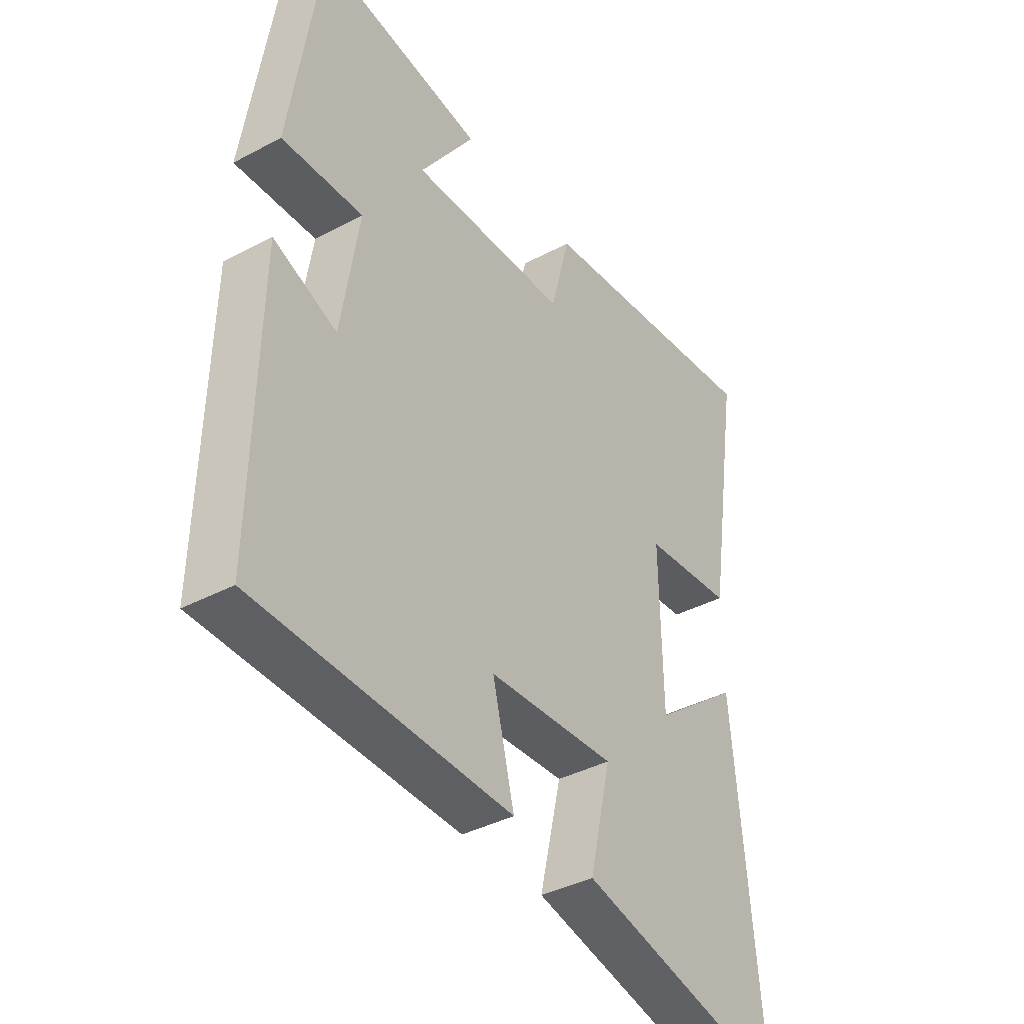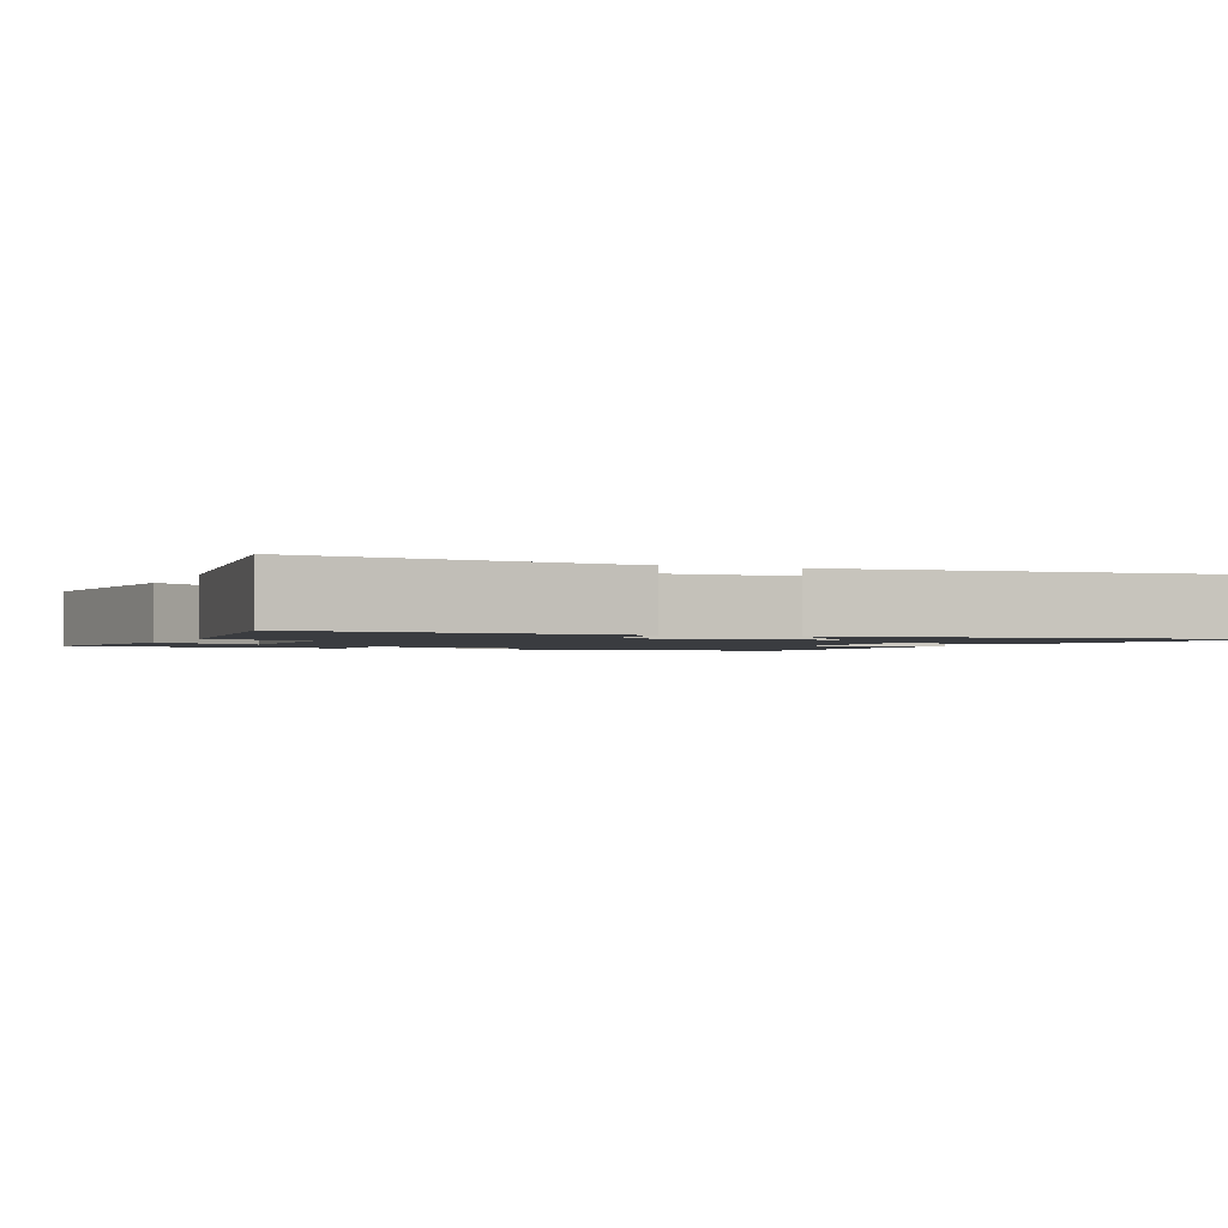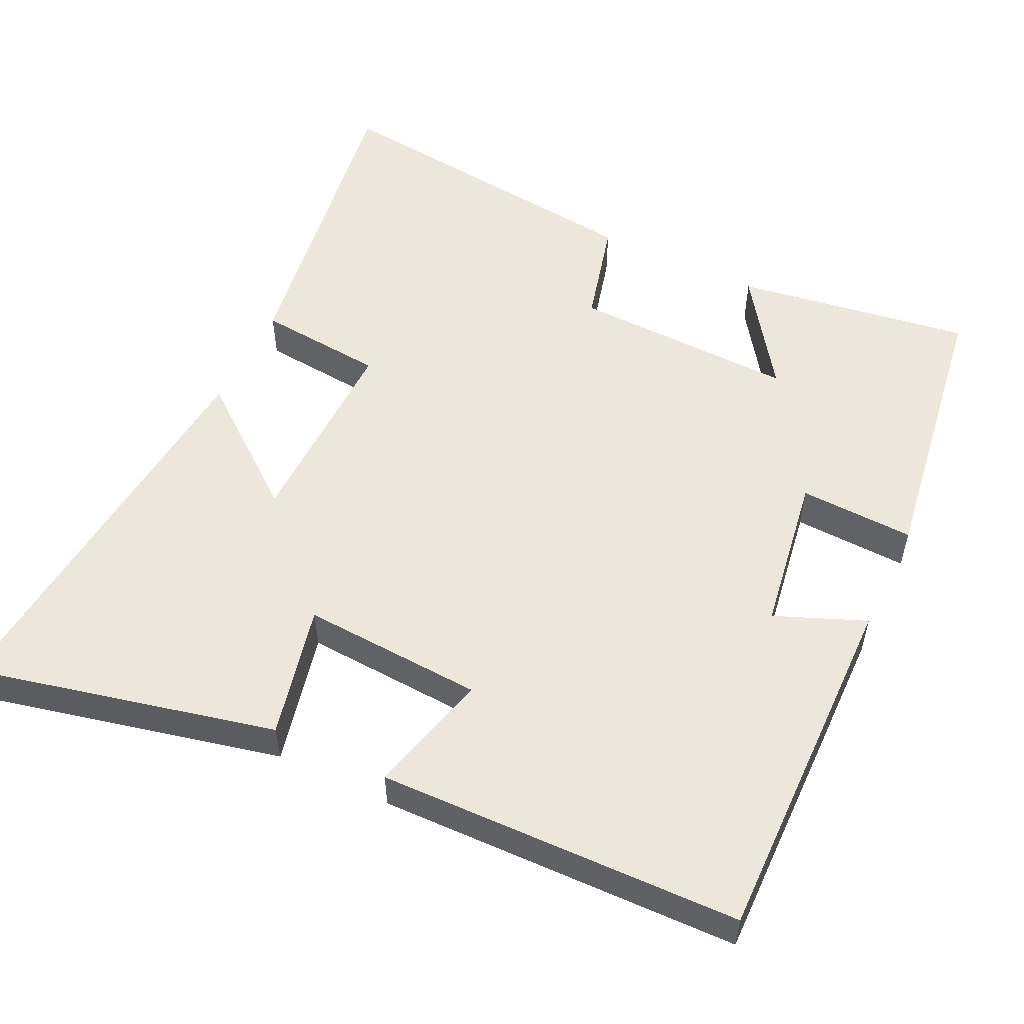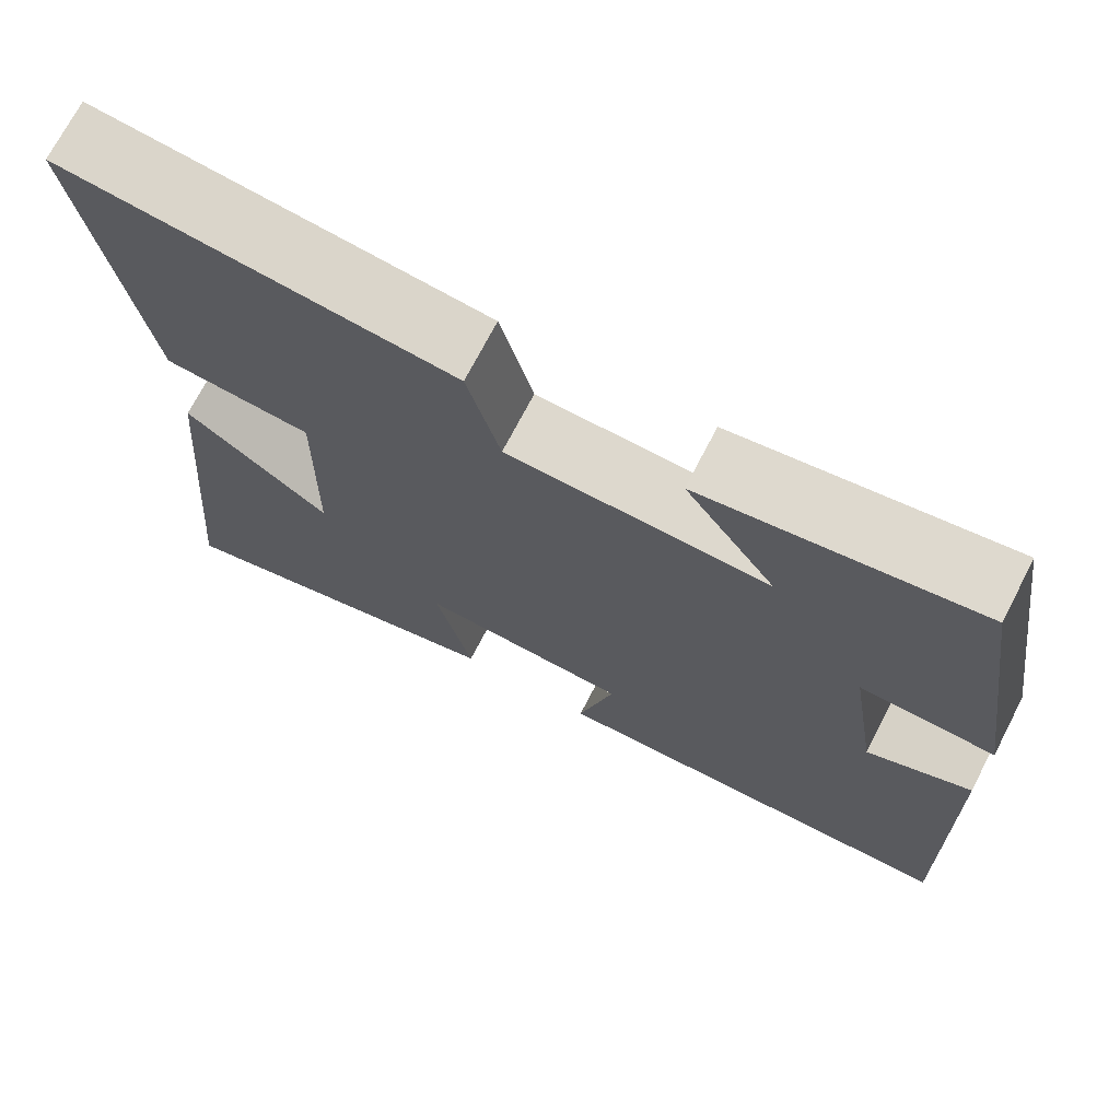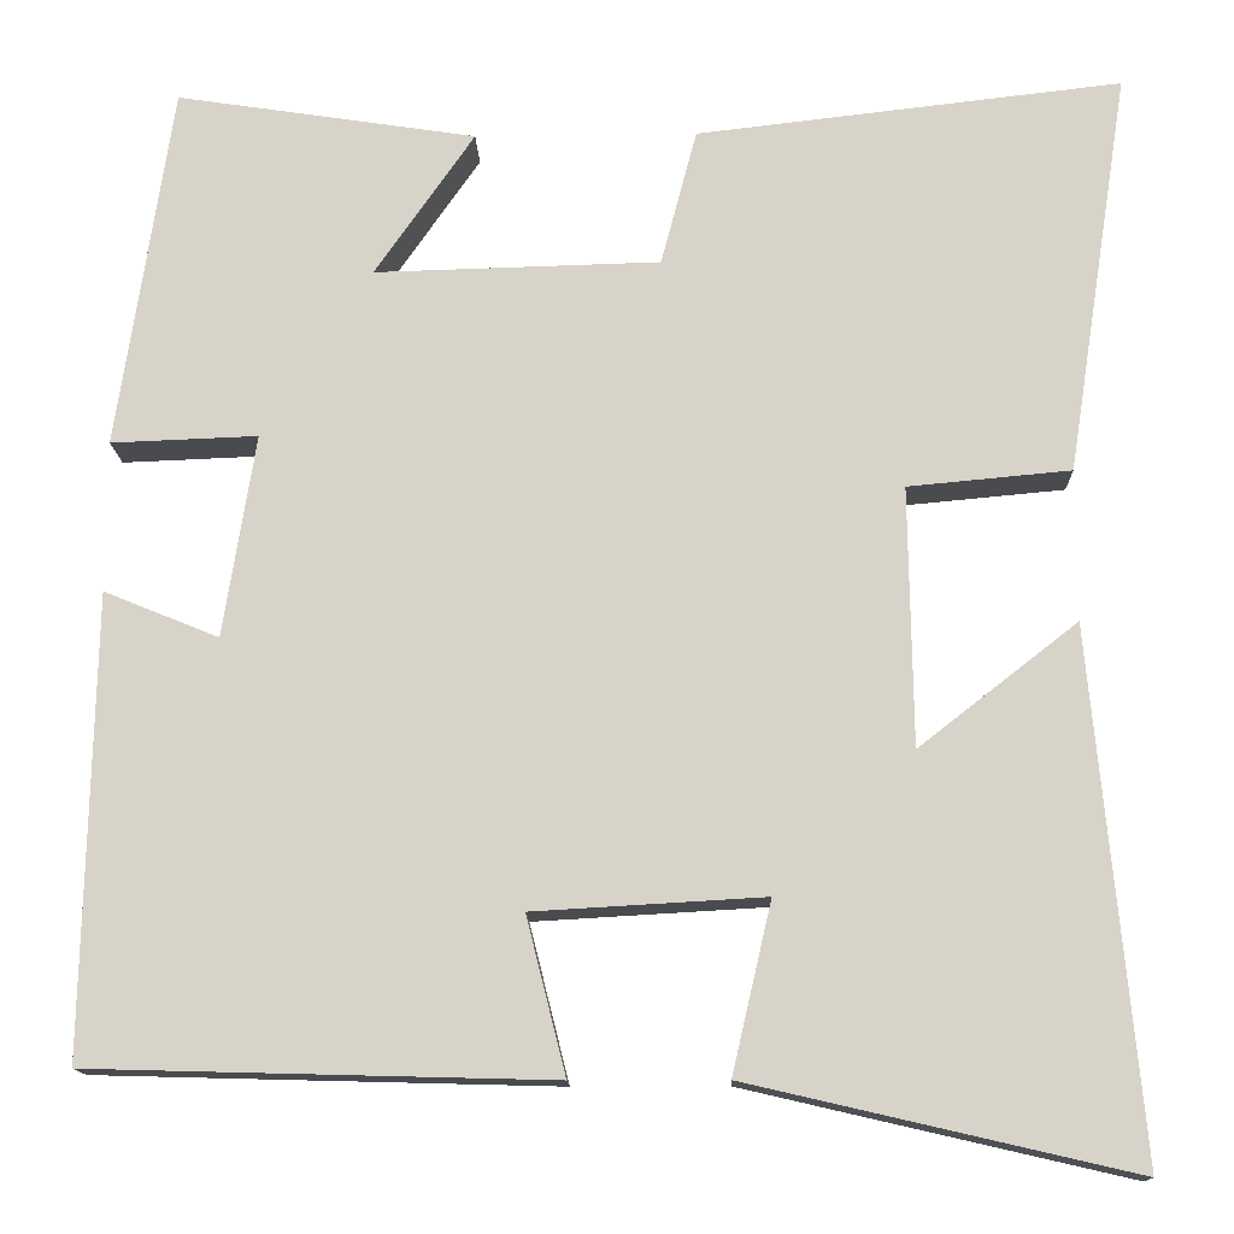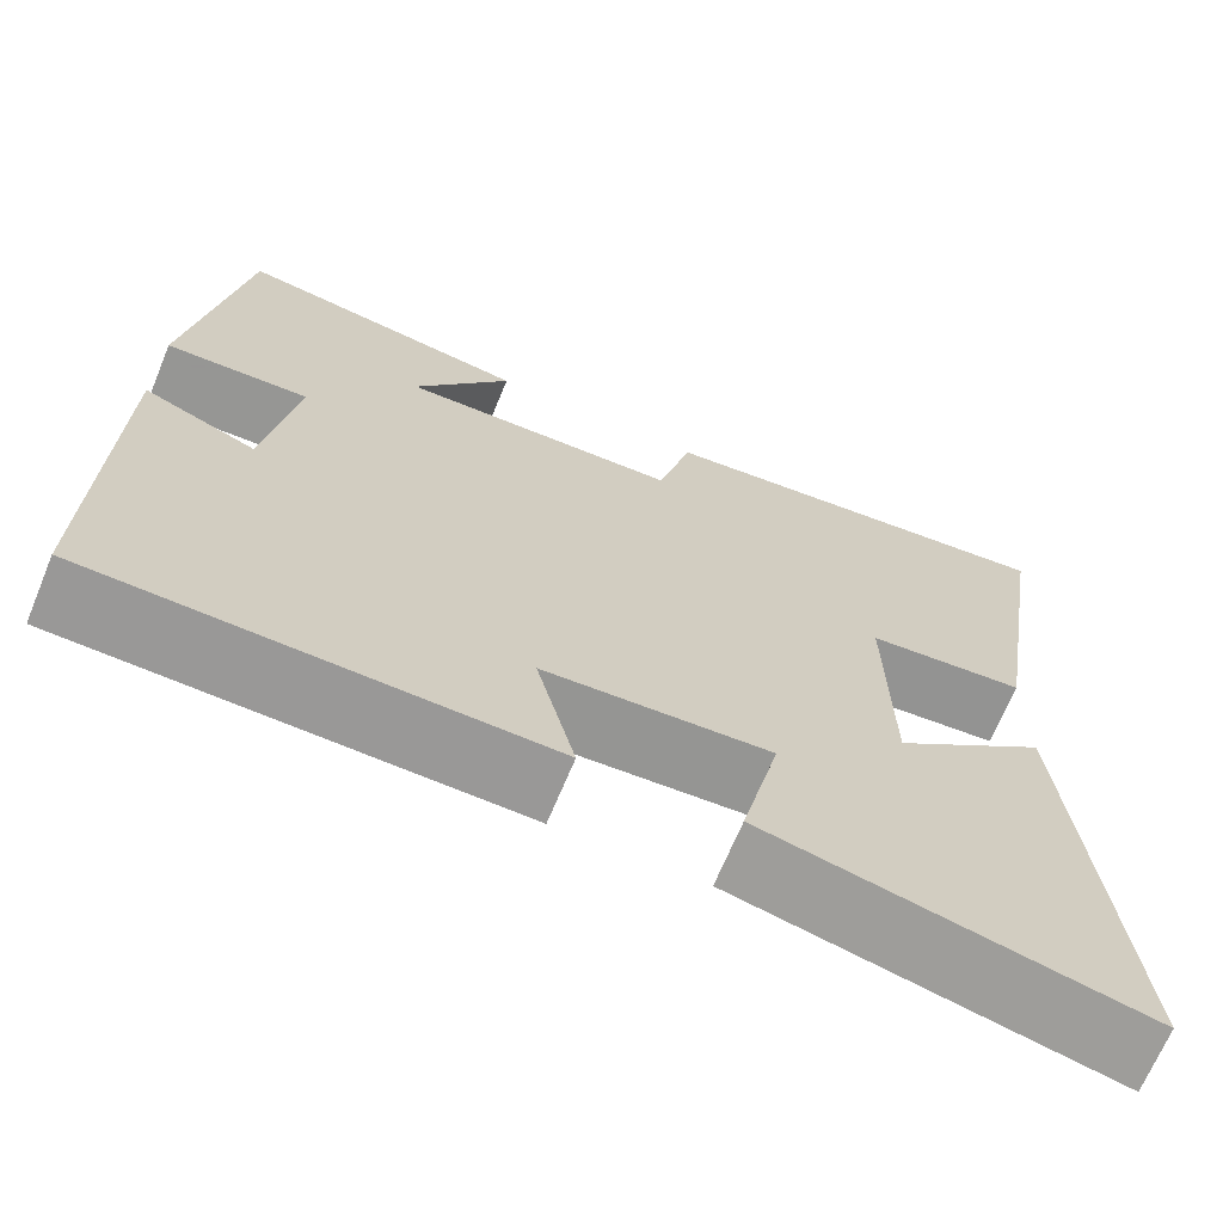
<metadata>
{"format":"obj","ext":"obj","renderer":"f3d","projection":"perspective","resolution":1024,"background":"white","views":[{"elev":-38.7,"azim":-56.2,"up":"+Z"},{"elev":-1.6,"azim":67.9,"up":"+Y"},{"elev":53.6,"azim":-154.2,"up":"+Y"},{"elev":71.8,"azim":-152.6,"up":"+Z"},{"elev":-14.1,"azim":1.7,"up":"+Z"},{"elev":-68.3,"azim":-22.5,"up":"+Z"}]}
</metadata>
<code>
v -0.51 0.07 -0.487
v -0.5 0.07 0.001
v -0.378 0.07 -0.049
v -0.344 0.07 0.167
v -0.5 0.07 0.161
v -0.442 0.07 0.549
v -0.122 0.07 0.5
v -0.228 0.07 0.347
v 0.076 0.07 0.355
v 0.114 0.07 0.5
v 0.567 0.07 0.552
v 0.5 0.07 0.122
v 0.327 0.07 0.106
v 0.331 0.07 -0.17
v 0.5 0.07 -0.038
v 0.551 0.07 -0.595
v 0.142 0.07 -0.5
v 0.184 0.07 -0.319
v -0.062 0.07 -0.333
v -0.02 0.07 -0.5
v -0.51 0 -0.487
v -0.5 0 0.001
v -0.378 0 -0.049
v -0.344 0 0.167
v -0.5 0 0.161
v -0.442 0 0.549
v -0.122 0 0.5
v -0.228 0 0.347
v 0.076 0 0.355
v 0.114 0 0.5
v 0.567 0 0.552
v 0.5 0 0.122
v 0.327 0 0.106
v 0.331 0 -0.17
v 0.5 0 -0.038
v 0.551 0 -0.595
v 0.142 0 -0.5
v 0.184 0 -0.319
v -0.062 0 -0.333
v -0.02 0 -0.5
f 1 2 3
f 20 1 3
f 19 20 3
f 18 19 3 4
f 16 17 18
f 15 16 18
f 14 15 18
f 13 14 18 4
f 11 12 13
f 10 11 13
f 9 10 13
f 8 9 13 4
f 5 6 7 8
f 4 5 8
f 23 22 21
f 23 21 40
f 23 40 39
f 24 23 39 38
f 38 37 36
f 38 36 35
f 38 35 34
f 24 38 34 33
f 33 32 31
f 33 31 30
f 33 30 29
f 24 33 29 28
f 28 27 26 25
f 28 25 24
f 1 21 22 2
f 2 22 23 3
f 3 23 24 4
f 4 24 25 5
f 5 25 26 6
f 6 26 27 7
f 7 27 28 8
f 8 28 29 9
f 9 29 30 10
f 10 30 31 11
f 11 31 32 12
f 12 32 33 13
f 13 33 34 14
f 14 34 35 15
f 15 35 36 16
f 16 36 37 17
f 17 37 38 18
f 18 38 39 19
f 19 39 40 20
f 20 40 21 1

</code>
